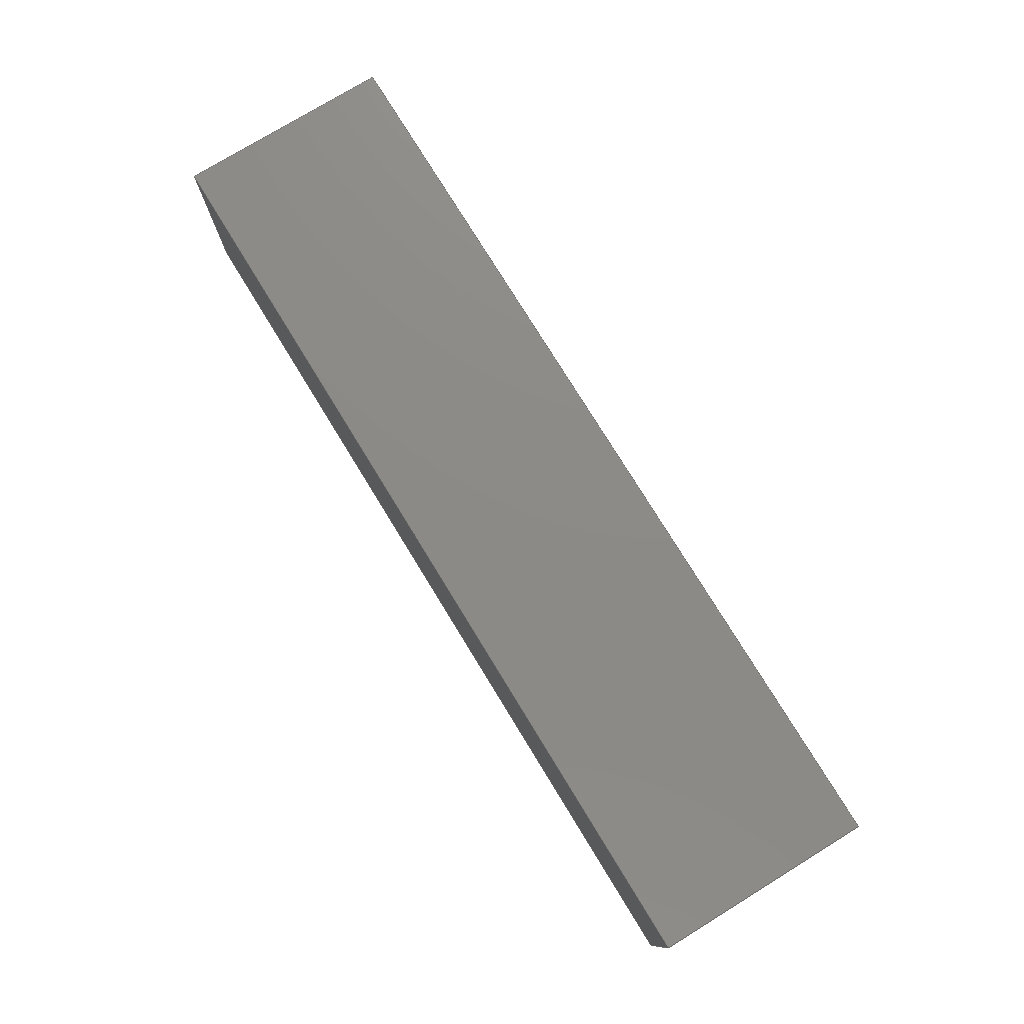
<metadata>
{"format":"step","ext":"step","renderer":"f3d","projection":"perspective","resolution":1024,"background":"white","views":[{"elev":76.8,"azim":-121.5,"up":"+Y"}]}
</metadata>
<code>
ISO-10303-21;
DATA;
#1=SHAPE_REPRESENTATION_RELATIONSHIP('','',#312,#2);
#2=ADVANCED_BREP_SHAPE_REPRESENTATION('',(#310),#502);
#3=CIRCLE('',#322,0.001);
#4=CIRCLE('',#323,0.001);
#5=CIRCLE('',#326,0.003);
#6=CIRCLE('',#328,0.003);
#7=CYLINDRICAL_SURFACE('',#321,0.001);
#8=CYLINDRICAL_SURFACE('',#327,0.003);
#9=ORIENTED_EDGE('',*,*,#93,.T.);
#10=ORIENTED_EDGE('',*,*,#94,.F.);
#11=ORIENTED_EDGE('',*,*,#95,.F.);
#12=ORIENTED_EDGE('',*,*,#96,.T.);
#13=ORIENTED_EDGE('',*,*,#97,.T.);
#14=ORIENTED_EDGE('',*,*,#98,.F.);
#15=ORIENTED_EDGE('',*,*,#99,.T.);
#16=ORIENTED_EDGE('',*,*,#100,.F.);
#17=ORIENTED_EDGE('',*,*,#101,.F.);
#18=ORIENTED_EDGE('',*,*,#94,.T.);
#19=ORIENTED_EDGE('',*,*,#100,.T.);
#20=ORIENTED_EDGE('',*,*,#102,.F.);
#21=ORIENTED_EDGE('',*,*,#103,.F.);
#22=ORIENTED_EDGE('',*,*,#104,.T.);
#23=ORIENTED_EDGE('',*,*,#103,.T.);
#24=ORIENTED_EDGE('',*,*,#105,.F.);
#25=ORIENTED_EDGE('',*,*,#106,.F.);
#26=ORIENTED_EDGE('',*,*,#107,.T.);
#27=ORIENTED_EDGE('',*,*,#106,.T.);
#28=ORIENTED_EDGE('',*,*,#108,.T.);
#29=ORIENTED_EDGE('',*,*,#109,.F.);
#30=ORIENTED_EDGE('',*,*,#110,.F.);
#31=ORIENTED_EDGE('',*,*,#109,.T.);
#32=ORIENTED_EDGE('',*,*,#111,.T.);
#33=ORIENTED_EDGE('',*,*,#112,.T.);
#34=ORIENTED_EDGE('',*,*,#113,.T.);
#35=ORIENTED_EDGE('',*,*,#114,.F.);
#36=ORIENTED_EDGE('',*,*,#115,.F.);
#37=ORIENTED_EDGE('',*,*,#116,.F.);
#38=ORIENTED_EDGE('',*,*,#117,.F.);
#39=ORIENTED_EDGE('',*,*,#118,.T.);
#40=ORIENTED_EDGE('',*,*,#114,.T.);
#41=ORIENTED_EDGE('',*,*,#119,.F.);
#42=ORIENTED_EDGE('',*,*,#96,.F.);
#43=ORIENTED_EDGE('',*,*,#120,.T.);
#44=ORIENTED_EDGE('',*,*,#117,.T.);
#45=ORIENTED_EDGE('',*,*,#95,.T.);
#46=ORIENTED_EDGE('',*,*,#101,.T.);
#47=ORIENTED_EDGE('',*,*,#104,.F.);
#48=ORIENTED_EDGE('',*,*,#107,.F.);
#49=ORIENTED_EDGE('',*,*,#110,.T.);
#50=ORIENTED_EDGE('',*,*,#115,.T.);
#51=ORIENTED_EDGE('',*,*,#118,.F.);
#52=ORIENTED_EDGE('',*,*,#120,.F.);
#53=ORIENTED_EDGE('',*,*,#121,.T.);
#54=ORIENTED_EDGE('',*,*,#122,.T.);
#55=ORIENTED_EDGE('',*,*,#97,.F.);
#56=ORIENTED_EDGE('',*,*,#93,.F.);
#57=ORIENTED_EDGE('',*,*,#119,.T.);
#58=ORIENTED_EDGE('',*,*,#116,.T.);
#59=ORIENTED_EDGE('',*,*,#113,.F.);
#60=ORIENTED_EDGE('',*,*,#123,.F.);
#61=ORIENTED_EDGE('',*,*,#124,.F.);
#62=ORIENTED_EDGE('',*,*,#125,.F.);
#63=ORIENTED_EDGE('',*,*,#125,.T.);
#64=ORIENTED_EDGE('',*,*,#126,.F.);
#65=ORIENTED_EDGE('',*,*,#127,.F.);
#66=ORIENTED_EDGE('',*,*,#128,.T.);
#67=ORIENTED_EDGE('',*,*,#121,.F.);
#68=ORIENTED_EDGE('',*,*,#128,.F.);
#69=ORIENTED_EDGE('',*,*,#129,.T.);
#70=ORIENTED_EDGE('',*,*,#130,.T.);
#71=ORIENTED_EDGE('',*,*,#122,.F.);
#72=ORIENTED_EDGE('',*,*,#130,.F.);
#73=ORIENTED_EDGE('',*,*,#131,.T.);
#74=ORIENTED_EDGE('',*,*,#98,.T.);
#75=ORIENTED_EDGE('',*,*,#123,.T.);
#76=ORIENTED_EDGE('',*,*,#112,.F.);
#77=ORIENTED_EDGE('',*,*,#132,.F.);
#78=ORIENTED_EDGE('',*,*,#133,.T.);
#79=ORIENTED_EDGE('',*,*,#124,.T.);
#80=ORIENTED_EDGE('',*,*,#133,.F.);
#81=ORIENTED_EDGE('',*,*,#134,.F.);
#82=ORIENTED_EDGE('',*,*,#126,.T.);
#83=ORIENTED_EDGE('',*,*,#127,.T.);
#84=ORIENTED_EDGE('',*,*,#134,.T.);
#85=ORIENTED_EDGE('',*,*,#132,.T.);
#86=ORIENTED_EDGE('',*,*,#111,.F.);
#87=ORIENTED_EDGE('',*,*,#108,.F.);
#88=ORIENTED_EDGE('',*,*,#105,.T.);
#89=ORIENTED_EDGE('',*,*,#102,.T.);
#90=ORIENTED_EDGE('',*,*,#99,.F.);
#91=ORIENTED_EDGE('',*,*,#131,.F.);
#92=ORIENTED_EDGE('',*,*,#129,.F.);
#93=EDGE_CURVE('',#135,#136,#163,.T.);
#94=EDGE_CURVE('',#137,#136,#164,.T.);
#95=EDGE_CURVE('',#138,#137,#165,.T.);
#96=EDGE_CURVE('',#138,#135,#166,.T.);
#97=EDGE_CURVE('',#136,#139,#167,.T.);
#98=EDGE_CURVE('',#140,#139,#168,.T.);
#99=EDGE_CURVE('',#140,#141,#169,.T.);
#100=EDGE_CURVE('',#142,#141,#170,.T.);
#101=EDGE_CURVE('',#137,#142,#171,.T.);
#102=EDGE_CURVE('',#143,#141,#172,.T.);
#103=EDGE_CURVE('',#144,#143,#173,.T.);
#104=EDGE_CURVE('',#144,#142,#174,.T.);
#105=EDGE_CURVE('',#145,#143,#175,.T.);
#106=EDGE_CURVE('',#146,#145,#176,.T.);
#107=EDGE_CURVE('',#146,#144,#177,.T.);
#108=EDGE_CURVE('',#145,#147,#178,.T.);
#109=EDGE_CURVE('',#148,#147,#179,.T.);
#110=EDGE_CURVE('',#146,#148,#180,.T.);
#111=EDGE_CURVE('',#147,#149,#181,.T.);
#112=EDGE_CURVE('',#149,#150,#182,.T.);
#113=EDGE_CURVE('',#150,#151,#183,.T.);
#114=EDGE_CURVE('',#152,#151,#184,.T.);
#115=EDGE_CURVE('',#148,#152,#185,.T.);
#116=EDGE_CURVE('',#153,#151,#186,.T.);
#117=EDGE_CURVE('',#154,#153,#187,.T.);
#118=EDGE_CURVE('',#154,#152,#188,.T.);
#119=EDGE_CURVE('',#135,#153,#3,.T.);
#120=EDGE_CURVE('',#138,#154,#4,.T.);
#121=EDGE_CURVE('',#155,#156,#189,.T.);
#122=EDGE_CURVE('',#156,#139,#190,.T.);
#123=EDGE_CURVE('',#157,#150,#191,.T.);
#124=EDGE_CURVE('',#158,#157,#192,.T.);
#125=EDGE_CURVE('',#155,#158,#5,.T.);
#126=EDGE_CURVE('',#159,#158,#193,.T.);
#127=EDGE_CURVE('',#160,#159,#6,.T.);
#128=EDGE_CURVE('',#160,#155,#194,.T.);
#129=EDGE_CURVE('',#160,#161,#195,.T.);
#130=EDGE_CURVE('',#161,#156,#196,.T.);
#131=EDGE_CURVE('',#161,#140,#197,.T.);
#132=EDGE_CURVE('',#162,#149,#198,.T.);
#133=EDGE_CURVE('',#162,#157,#199,.T.);
#134=EDGE_CURVE('',#159,#162,#200,.T.);
#135=VERTEX_POINT('',#417);
#136=VERTEX_POINT('',#418);
#137=VERTEX_POINT('',#420);
#138=VERTEX_POINT('',#422);
#139=VERTEX_POINT('',#426);
#140=VERTEX_POINT('',#428);
#141=VERTEX_POINT('',#430);
#142=VERTEX_POINT('',#432);
#143=VERTEX_POINT('',#436);
#144=VERTEX_POINT('',#438);
#145=VERTEX_POINT('',#442);
#146=VERTEX_POINT('',#444);
#147=VERTEX_POINT('',#448);
#148=VERTEX_POINT('',#450);
#149=VERTEX_POINT('',#454);
#150=VERTEX_POINT('',#456);
#151=VERTEX_POINT('',#458);
#152=VERTEX_POINT('',#460);
#153=VERTEX_POINT('',#464);
#154=VERTEX_POINT('',#466);
#155=VERTEX_POINT('',#474);
#156=VERTEX_POINT('',#475);
#157=VERTEX_POINT('',#478);
#158=VERTEX_POINT('',#480);
#159=VERTEX_POINT('',#484);
#160=VERTEX_POINT('',#486);
#161=VERTEX_POINT('',#490);
#162=VERTEX_POINT('',#496);
#163=LINE('',#416,#201);
#164=LINE('',#419,#202);
#165=LINE('',#421,#203);
#166=LINE('',#423,#204);
#167=LINE('',#425,#205);
#168=LINE('',#427,#206);
#169=LINE('',#429,#207);
#170=LINE('',#431,#208);
#171=LINE('',#433,#209);
#172=LINE('',#435,#210);
#173=LINE('',#437,#211);
#174=LINE('',#439,#212);
#175=LINE('',#441,#213);
#176=LINE('',#443,#214);
#177=LINE('',#445,#215);
#178=LINE('',#447,#216);
#179=LINE('',#449,#217);
#180=LINE('',#451,#218);
#181=LINE('',#453,#219);
#182=LINE('',#455,#220);
#183=LINE('',#457,#221);
#184=LINE('',#459,#222);
#185=LINE('',#461,#223);
#186=LINE('',#463,#224);
#187=LINE('',#465,#225);
#188=LINE('',#467,#226);
#189=LINE('',#473,#227);
#190=LINE('',#476,#228);
#191=LINE('',#477,#229);
#192=LINE('',#479,#230);
#193=LINE('',#483,#231);
#194=LINE('',#487,#232);
#195=LINE('',#489,#233);
#196=LINE('',#491,#234);
#197=LINE('',#493,#235);
#198=LINE('',#495,#236);
#199=LINE('',#497,#237);
#200=LINE('',#499,#238);
#201=VECTOR('',#338,1);
#202=VECTOR('',#339,1);
#203=VECTOR('',#340,1);
#204=VECTOR('',#341,1);
#205=VECTOR('',#344,1);
#206=VECTOR('',#345,1);
#207=VECTOR('',#346,1);
#208=VECTOR('',#347,1);
#209=VECTOR('',#348,1);
#210=VECTOR('',#351,1);
#211=VECTOR('',#352,1);
#212=VECTOR('',#353,1);
#213=VECTOR('',#356,1);
#214=VECTOR('',#357,1);
#215=VECTOR('',#358,1);
#216=VECTOR('',#361,1);
#217=VECTOR('',#362,1);
#218=VECTOR('',#363,1);
#219=VECTOR('',#366,1);
#220=VECTOR('',#367,1);
#221=VECTOR('',#368,1);
#222=VECTOR('',#369,1);
#223=VECTOR('',#370,1);
#224=VECTOR('',#373,1);
#225=VECTOR('',#374,1);
#226=VECTOR('',#375,1);
#227=VECTOR('',#386,1);
#228=VECTOR('',#387,1);
#229=VECTOR('',#388,1);
#230=VECTOR('',#389,1);
#231=VECTOR('',#394,1);
#232=VECTOR('',#397,1);
#233=VECTOR('',#400,1);
#234=VECTOR('',#401,1);
#235=VECTOR('',#404,1);
#236=VECTOR('',#407,1);
#237=VECTOR('',#408,1);
#238=VECTOR('',#411,1);
#239=EDGE_LOOP('',(#9,#10,#11,#12));
#240=EDGE_LOOP('',(#13,#14,#15,#16,#17,#18));
#241=EDGE_LOOP('',(#19,#20,#21,#22));
#242=EDGE_LOOP('',(#23,#24,#25,#26));
#243=EDGE_LOOP('',(#27,#28,#29,#30));
#244=EDGE_LOOP('',(#31,#32,#33,#34,#35,#36));
#245=EDGE_LOOP('',(#37,#38,#39,#40));
#246=EDGE_LOOP('',(#41,#42,#43,#44));
#247=EDGE_LOOP('',(#45,#46,#47,#48,#49,#50,#51,#52));
#248=EDGE_LOOP('',(#53,#54,#55,#56,#57,#58,#59,#60,#61,#62));
#249=EDGE_LOOP('',(#63,#64,#65,#66));
#250=EDGE_LOOP('',(#67,#68,#69,#70));
#251=EDGE_LOOP('',(#71,#72,#73,#74));
#252=EDGE_LOOP('',(#75,#76,#77,#78));
#253=EDGE_LOOP('',(#79,#80,#81,#82));
#254=EDGE_LOOP('',(#83,#84,#85,#86,#87,#88,#89,#90,#91,#92));
#255=FACE_BOUND('',#239,.T.);
#256=FACE_BOUND('',#240,.T.);
#257=FACE_BOUND('',#241,.T.);
#258=FACE_BOUND('',#242,.T.);
#259=FACE_BOUND('',#243,.T.);
#260=FACE_BOUND('',#244,.T.);
#261=FACE_BOUND('',#245,.T.);
#262=FACE_BOUND('',#246,.T.);
#263=FACE_BOUND('',#247,.T.);
#264=FACE_BOUND('',#248,.T.);
#265=FACE_BOUND('',#249,.T.);
#266=FACE_BOUND('',#250,.T.);
#267=FACE_BOUND('',#251,.T.);
#268=FACE_BOUND('',#252,.T.);
#269=FACE_BOUND('',#253,.T.);
#270=FACE_BOUND('',#254,.T.);
#271=PLANE('',#314);
#272=PLANE('',#315);
#273=PLANE('',#316);
#274=PLANE('',#317);
#275=PLANE('',#318);
#276=PLANE('',#319);
#277=PLANE('',#320);
#278=PLANE('',#324);
#279=PLANE('',#325);
#280=PLANE('',#329);
#281=PLANE('',#330);
#282=PLANE('',#331);
#283=PLANE('',#332);
#284=PLANE('',#333);
#285=ADVANCED_FACE('',(#255),#271,.F.);
#286=ADVANCED_FACE('',(#256),#272,.F.);
#287=ADVANCED_FACE('',(#257),#273,.T.);
#288=ADVANCED_FACE('',(#258),#274,.T.);
#289=ADVANCED_FACE('',(#259),#275,.F.);
#290=ADVANCED_FACE('',(#260),#276,.F.);
#291=ADVANCED_FACE('',(#261),#277,.T.);
#292=ADVANCED_FACE('',(#262),#7,.F.);
#293=ADVANCED_FACE('',(#263),#278,.T.);
#294=ADVANCED_FACE('',(#264),#279,.F.);
#295=ADVANCED_FACE('',(#265),#8,.F.);
#296=ADVANCED_FACE('',(#266),#280,.T.);
#297=ADVANCED_FACE('',(#267),#281,.T.);
#298=ADVANCED_FACE('',(#268),#282,.F.);
#299=ADVANCED_FACE('',(#269),#283,.F.);
#300=ADVANCED_FACE('',(#270),#284,.F.);
#301=CLOSED_SHELL('',(#285,#286,#287,#288,#289,#290,#291,#292,#293,#294,
#295,#296,#297,#298,#299,#300));
#302=STYLED_ITEM('',(#303),#310);
#303=PRESENTATION_STYLE_ASSIGNMENT((#304));
#304=SURFACE_STYLE_USAGE(.BOTH.,#305);
#305=SURFACE_SIDE_STYLE('',(#306));
#306=SURFACE_STYLE_FILL_AREA(#307);
#307=FILL_AREA_STYLE('',(#308));
#308=FILL_AREA_STYLE_COLOUR('',#309);
#309=COLOUR_RGB('',0.9804,0.7137,0.003922);
#310=MANIFOLD_SOLID_BREP('Screwdriver-holder',#301);
#311=SHAPE_DEFINITION_REPRESENTATION(#507,#312);
#312=SHAPE_REPRESENTATION('Screwdriver-holder',(#313),#502);
#313=AXIS2_PLACEMENT_3D('',#414,#334,#335);
#314=AXIS2_PLACEMENT_3D('',#415,#336,#337);
#315=AXIS2_PLACEMENT_3D('',#424,#342,#343);
#316=AXIS2_PLACEMENT_3D('',#434,#349,#350);
#317=AXIS2_PLACEMENT_3D('',#440,#354,#355);
#318=AXIS2_PLACEMENT_3D('',#446,#359,#360);
#319=AXIS2_PLACEMENT_3D('',#452,#364,#365);
#320=AXIS2_PLACEMENT_3D('',#462,#371,#372);
#321=AXIS2_PLACEMENT_3D('',#468,#376,#377);
#322=AXIS2_PLACEMENT_3D('',#469,#378,#379);
#323=AXIS2_PLACEMENT_3D('',#470,#380,#381);
#324=AXIS2_PLACEMENT_3D('',#471,#382,#383);
#325=AXIS2_PLACEMENT_3D('',#472,#384,#385);
#326=AXIS2_PLACEMENT_3D('',#481,#390,#391);
#327=AXIS2_PLACEMENT_3D('',#482,#392,#393);
#328=AXIS2_PLACEMENT_3D('',#485,#395,#396);
#329=AXIS2_PLACEMENT_3D('',#488,#398,#399);
#330=AXIS2_PLACEMENT_3D('',#492,#402,#403);
#331=AXIS2_PLACEMENT_3D('',#494,#405,#406);
#332=AXIS2_PLACEMENT_3D('',#498,#409,#410);
#333=AXIS2_PLACEMENT_3D('',#500,#412,#413);
#334=DIRECTION('',(0,0,1));
#335=DIRECTION('',(1,0,0));
#336=DIRECTION('',(0,-1,0));
#337=DIRECTION('',(0,0,-1));
#338=DIRECTION('',(0,0,1));
#339=DIRECTION('',(-1,0,0));
#340=DIRECTION('',(0,0,1));
#341=DIRECTION('',(-1,0,0));
#342=DIRECTION('',(0,0,-1));
#343=DIRECTION('',(-1,0,0));
#344=DIRECTION('',(0,-1,0));
#345=DIRECTION('',(1,0,0));
#346=DIRECTION('',(0,-1,0));
#347=DIRECTION('',(-1,0,0));
#348=DIRECTION('',(0,-1,0));
#349=DIRECTION('',(0,-1,-2.168e-16));
#350=DIRECTION('',(0,2.168e-16,-1));
#351=DIRECTION('',(0,-2.168e-16,1));
#352=DIRECTION('',(-1,0,0));
#353=DIRECTION('',(0,-2.168e-16,1));
#354=DIRECTION('',(0,0,-1));
#355=DIRECTION('',(-1,0,0));
#356=DIRECTION('',(0,-1,0));
#357=DIRECTION('',(-1,0,0));
#358=DIRECTION('',(0,-1,0));
#359=DIRECTION('',(0,-1,-4.337e-16));
#360=DIRECTION('',(0,4.337e-16,-1));
#361=DIRECTION('',(0,-4.337e-16,1));
#362=DIRECTION('',(-1,0,0));
#363=DIRECTION('',(0,-4.337e-16,1));
#364=DIRECTION('',(0,0,-1));
#365=DIRECTION('',(-1,0,0));
#366=DIRECTION('',(0,-1,0));
#367=DIRECTION('',(1,0,0));
#368=DIRECTION('',(0,-1,0));
#369=DIRECTION('',(-1,0,0));
#370=DIRECTION('',(0,-1,0));
#371=DIRECTION('',(0,-1,0));
#372=DIRECTION('',(0,0,-1));
#373=DIRECTION('',(0,0,1));
#374=DIRECTION('',(-1,0,0));
#375=DIRECTION('',(0,0,1));
#376=DIRECTION('',(-1,0,0));
#377=DIRECTION('',(0,0,1));
#378=DIRECTION('',(1,0,0));
#379=DIRECTION('',(0,0,-1));
#380=DIRECTION('',(1,0,0));
#381=DIRECTION('',(0,0,-1));
#382=DIRECTION('',(1,0,0));
#383=DIRECTION('',(0,1,0));
#384=DIRECTION('',(1,0,0));
#385=DIRECTION('',(0,1,0));
#386=DIRECTION('',(0,0,1));
#387=DIRECTION('',(0,0.7071,0.7071));
#388=DIRECTION('',(0,-0.7071,0.7071));
#389=DIRECTION('',(0,-2.891e-16,1));
#390=DIRECTION('',(1,0,0));
#391=DIRECTION('',(0,0,-1));
#392=DIRECTION('',(1,0,0));
#393=DIRECTION('',(0,0,-1));
#394=DIRECTION('',(1,0,0));
#395=DIRECTION('',(1,0,0));
#396=DIRECTION('',(0,0,-1));
#397=DIRECTION('',(1,0,0));
#398=DIRECTION('',(0,1,0));
#399=DIRECTION('',(0,0,1));
#400=DIRECTION('',(0,0,1));
#401=DIRECTION('',(1,0,0));
#402=DIRECTION('',(0,0.7071,-0.7071));
#403=DIRECTION('',(0,0.7071,0.7071));
#404=DIRECTION('',(0,0.7071,0.7071));
#405=DIRECTION('',(0,0.7071,0.7071));
#406=DIRECTION('',(0,-0.7071,0.7071));
#407=DIRECTION('',(0,-0.7071,0.7071));
#408=DIRECTION('',(1,0,0));
#409=DIRECTION('',(0,1,2.891e-16));
#410=DIRECTION('',(0,-2.891e-16,1));
#411=DIRECTION('',(0,-2.891e-16,1));
#412=DIRECTION('',(1,0,0));
#413=DIRECTION('',(0,1,0));
#414=CARTESIAN_POINT('',(0,0,0));
#415=CARTESIAN_POINT('',(0.014,0.001,-0.01309));
#416=CARTESIAN_POINT('',(0,0.001,-0.01309));
#417=CARTESIAN_POINT('',(0,0.001,-0.01451));
#418=CARTESIAN_POINT('',(0,0.001,-0.01051));
#419=CARTESIAN_POINT('',(0.014,0.001,-0.01051));
#420=CARTESIAN_POINT('',(0.014,0.001,-0.01051));
#421=CARTESIAN_POINT('',(0.014,0.001,-0.01309));
#422=CARTESIAN_POINT('',(0.014,0.001,-0.01451));
#423=CARTESIAN_POINT('',(0.014,0.001,-0.01451));
#424=CARTESIAN_POINT('',(0.014,-0.0015,-0.01051));
#425=CARTESIAN_POINT('',(0,-0.0015,-0.01051));
#426=CARTESIAN_POINT('',(0,1.084e-19,-0.01051));
#427=CARTESIAN_POINT('',(-0.02,1.626e-19,-0.01051));
#428=CARTESIAN_POINT('',(-0.02,1.626e-19,-0.01051));
#429=CARTESIAN_POINT('',(-0.02,-0.0015,-0.01051));
#430=CARTESIAN_POINT('',(-0.02,-0.002,-0.01051));
#431=CARTESIAN_POINT('',(0.014,-0.002,-0.01051));
#432=CARTESIAN_POINT('',(0.014,-0.002,-0.01051));
#433=CARTESIAN_POINT('',(0.014,-0.0015,-0.01051));
#434=CARTESIAN_POINT('',(0.014,-0.002,-0.01451));
#435=CARTESIAN_POINT('',(-0.02,-0.002,-0.01451));
#436=CARTESIAN_POINT('',(-0.02,-0.002,-0.01851));
#437=CARTESIAN_POINT('',(0.014,-0.002,-0.01851));
#438=CARTESIAN_POINT('',(0.014,-0.002,-0.01851));
#439=CARTESIAN_POINT('',(0.014,-0.002,-0.01451));
#440=CARTESIAN_POINT('',(0.014,0.002,-0.01851));
#441=CARTESIAN_POINT('',(-0.02,0.002,-0.01851));
#442=CARTESIAN_POINT('',(-0.02,0.006,-0.01851));
#443=CARTESIAN_POINT('',(0.014,0.006,-0.01851));
#444=CARTESIAN_POINT('',(0.014,0.006,-0.01851));
#445=CARTESIAN_POINT('',(0.014,0.002,-0.01851));
#446=CARTESIAN_POINT('',(0.014,0.006,-0.01651));
#447=CARTESIAN_POINT('',(-0.02,0.006,-0.01651));
#448=CARTESIAN_POINT('',(-0.02,0.006,-0.01051));
#449=CARTESIAN_POINT('',(0.014,0.006,-0.01051));
#450=CARTESIAN_POINT('',(0.014,0.006,-0.01051));
#451=CARTESIAN_POINT('',(0.014,0.006,-0.01651));
#452=CARTESIAN_POINT('',(0.014,0.0055,-0.01051));
#453=CARTESIAN_POINT('',(-0.02,0.0055,-0.01051));
#454=CARTESIAN_POINT('',(-0.02,0.004,-0.01051));
#455=CARTESIAN_POINT('',(-0.02,0.004,-0.01051));
#456=CARTESIAN_POINT('',(0,0.004,-0.01051));
#457=CARTESIAN_POINT('',(0,0.0055,-0.01051));
#458=CARTESIAN_POINT('',(0,0.003,-0.01051));
#459=CARTESIAN_POINT('',(0.014,0.003,-0.01051));
#460=CARTESIAN_POINT('',(0.014,0.003,-0.01051));
#461=CARTESIAN_POINT('',(0.014,0.0055,-0.01051));
#462=CARTESIAN_POINT('',(0.014,0.003,-0.01309));
#463=CARTESIAN_POINT('',(0,0.003,-0.01309));
#464=CARTESIAN_POINT('',(0,0.003,-0.01451));
#465=CARTESIAN_POINT('',(0.014,0.003,-0.01451));
#466=CARTESIAN_POINT('',(0.014,0.003,-0.01451));
#467=CARTESIAN_POINT('',(0.014,0.003,-0.01309));
#468=CARTESIAN_POINT('',(0.014,0.002,-0.01451));
#469=CARTESIAN_POINT('',(0,0.002,-0.01451));
#470=CARTESIAN_POINT('',(0.014,0.002,-0.01451));
#471=CARTESIAN_POINT('',(0.014,0.002,-0.01451));
#472=CARTESIAN_POINT('',(0,0.002,-0.01451));
#473=CARTESIAN_POINT('',(0,-0.001,-0.01301));
#474=CARTESIAN_POINT('',(0,-0.001,-0.01451));
#475=CARTESIAN_POINT('',(0,-0.001,-0.01151));
#476=CARTESIAN_POINT('',(0,-0.0005,-0.01101));
#477=CARTESIAN_POINT('',(0,0.0045,-0.01101));
#478=CARTESIAN_POINT('',(0,0.005,-0.01151));
#479=CARTESIAN_POINT('',(0,0.005,-0.01301));
#480=CARTESIAN_POINT('',(0,0.005,-0.01451));
#481=CARTESIAN_POINT('',(0,0.002,-0.01451));
#482=CARTESIAN_POINT('',(-0.02,0.002,-0.01451));
#483=CARTESIAN_POINT('',(-0.02,0.005,-0.01451));
#484=CARTESIAN_POINT('',(-0.02,0.005,-0.01451));
#485=CARTESIAN_POINT('',(-0.02,0.002,-0.01451));
#486=CARTESIAN_POINT('',(-0.02,-0.001,-0.01451));
#487=CARTESIAN_POINT('',(-0.02,-0.001,-0.01451));
#488=CARTESIAN_POINT('',(-0.02,-0.001,-0.01301));
#489=CARTESIAN_POINT('',(-0.02,-0.001,-0.01301));
#490=CARTESIAN_POINT('',(-0.02,-0.001,-0.01151));
#491=CARTESIAN_POINT('',(-0.02,-0.001,-0.01151));
#492=CARTESIAN_POINT('',(-0.02,-0.0005,-0.01101));
#493=CARTESIAN_POINT('',(-0.02,-0.0005,-0.01101));
#494=CARTESIAN_POINT('',(-0.02,0.0045,-0.01101));
#495=CARTESIAN_POINT('',(-0.02,0.0045,-0.01101));
#496=CARTESIAN_POINT('',(-0.02,0.005,-0.01151));
#497=CARTESIAN_POINT('',(-0.02,0.005,-0.01151));
#498=CARTESIAN_POINT('',(-0.02,0.005,-0.01301));
#499=CARTESIAN_POINT('',(-0.02,0.005,-0.01301));
#500=CARTESIAN_POINT('',(-0.02,0.002,-0.01451));
#501=MECHANICAL_DESIGN_GEOMETRIC_PRESENTATION_REPRESENTATION('',(#302),
#502);
#502=(
GEOMETRIC_REPRESENTATION_CONTEXT(3)
GLOBAL_UNCERTAINTY_ASSIGNED_CONTEXT((#503))
GLOBAL_UNIT_ASSIGNED_CONTEXT((#506,#505,#504))
REPRESENTATION_CONTEXT('Screwdriver-holder','TOP_LEVEL_ASSEMBLY_PART')
);
#503=UNCERTAINTY_MEASURE_WITH_UNIT(LENGTH_MEASURE(5e-06),#506,
'DISTANCE_ACCURACY_VALUE','Maximum Tolerance applied to model');
#504=(
NAMED_UNIT(*)
SI_UNIT($,.STERADIAN.)
SOLID_ANGLE_UNIT()
);
#505=(
NAMED_UNIT(*)
PLANE_ANGLE_UNIT()
SI_UNIT($,.RADIAN.)
);
#506=(
LENGTH_UNIT()
NAMED_UNIT(*)
SI_UNIT($,.METRE.)
);
#507=PRODUCT_DEFINITION_SHAPE('','',#508);
#508=PRODUCT_DEFINITION('','',#510,#509);
#509=PRODUCT_DEFINITION_CONTEXT('',#516,'design');
#510=PRODUCT_DEFINITION_FORMATION_WITH_SPECIFIED_SOURCE('','',#512,
 .NOT_KNOWN.);
#511=PRODUCT_RELATED_PRODUCT_CATEGORY('','',(#512));
#512=PRODUCT('Screwdriver-holder','Screwdriver-holder',
'Screwdriver-holder',(#514));
#513=PRODUCT_CATEGORY('','');
#514=PRODUCT_CONTEXT('',#516,'mechanical');
#515=APPLICATION_PROTOCOL_DEFINITION('international standard',
'ap242_managed_model_based_3d_engineering',2011,#516);
#516=APPLICATION_CONTEXT('managed model based 3d engineering');
ENDSEC;
END-ISO-10303-21;

</code>
